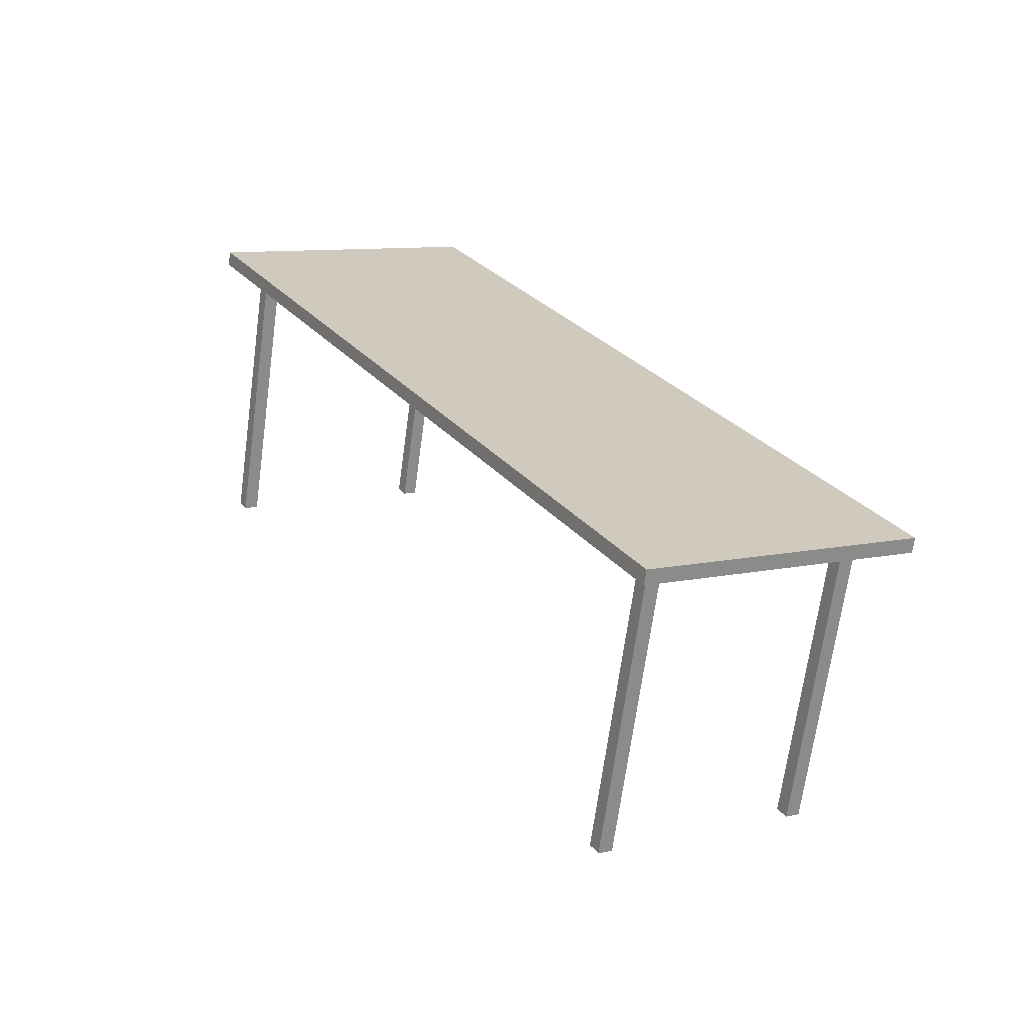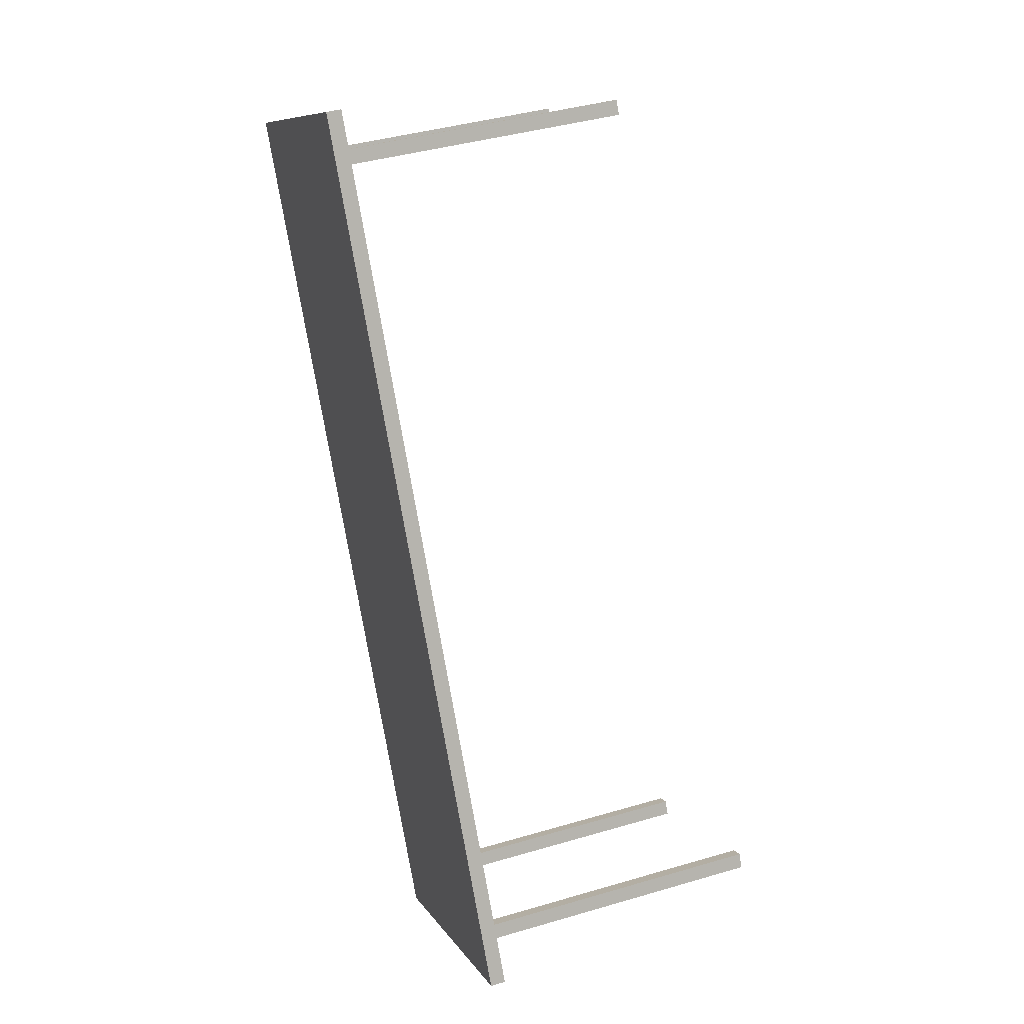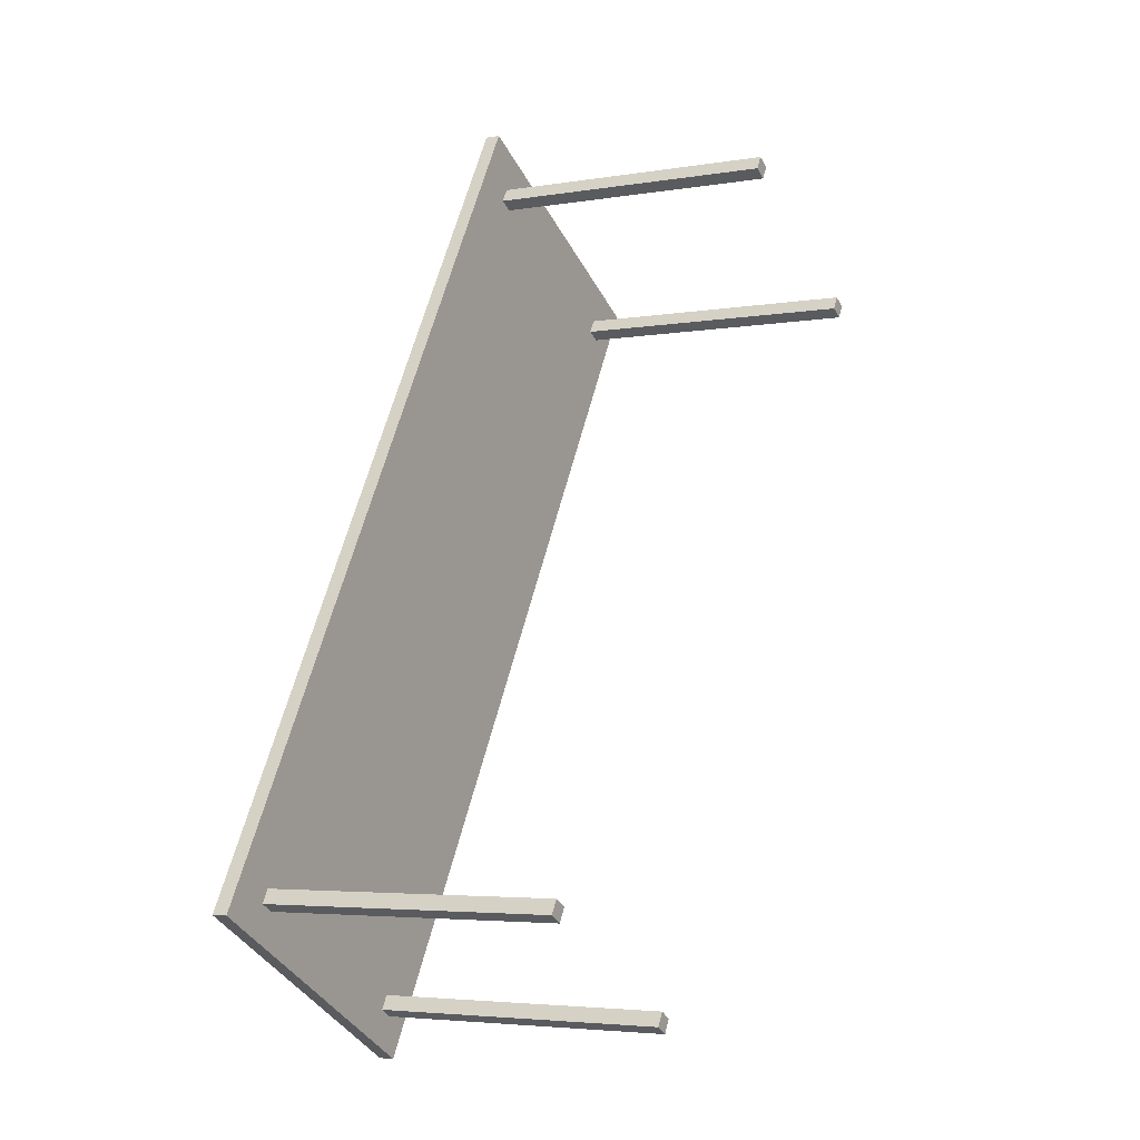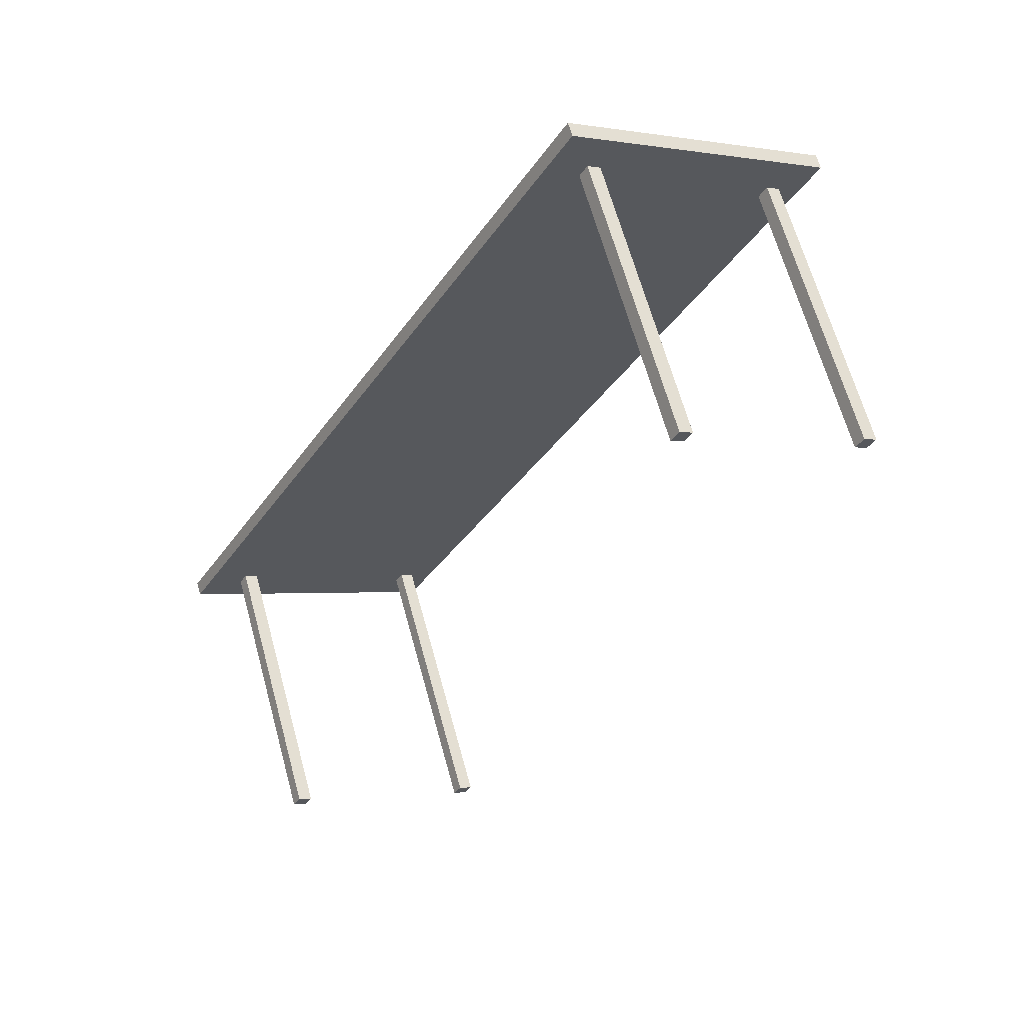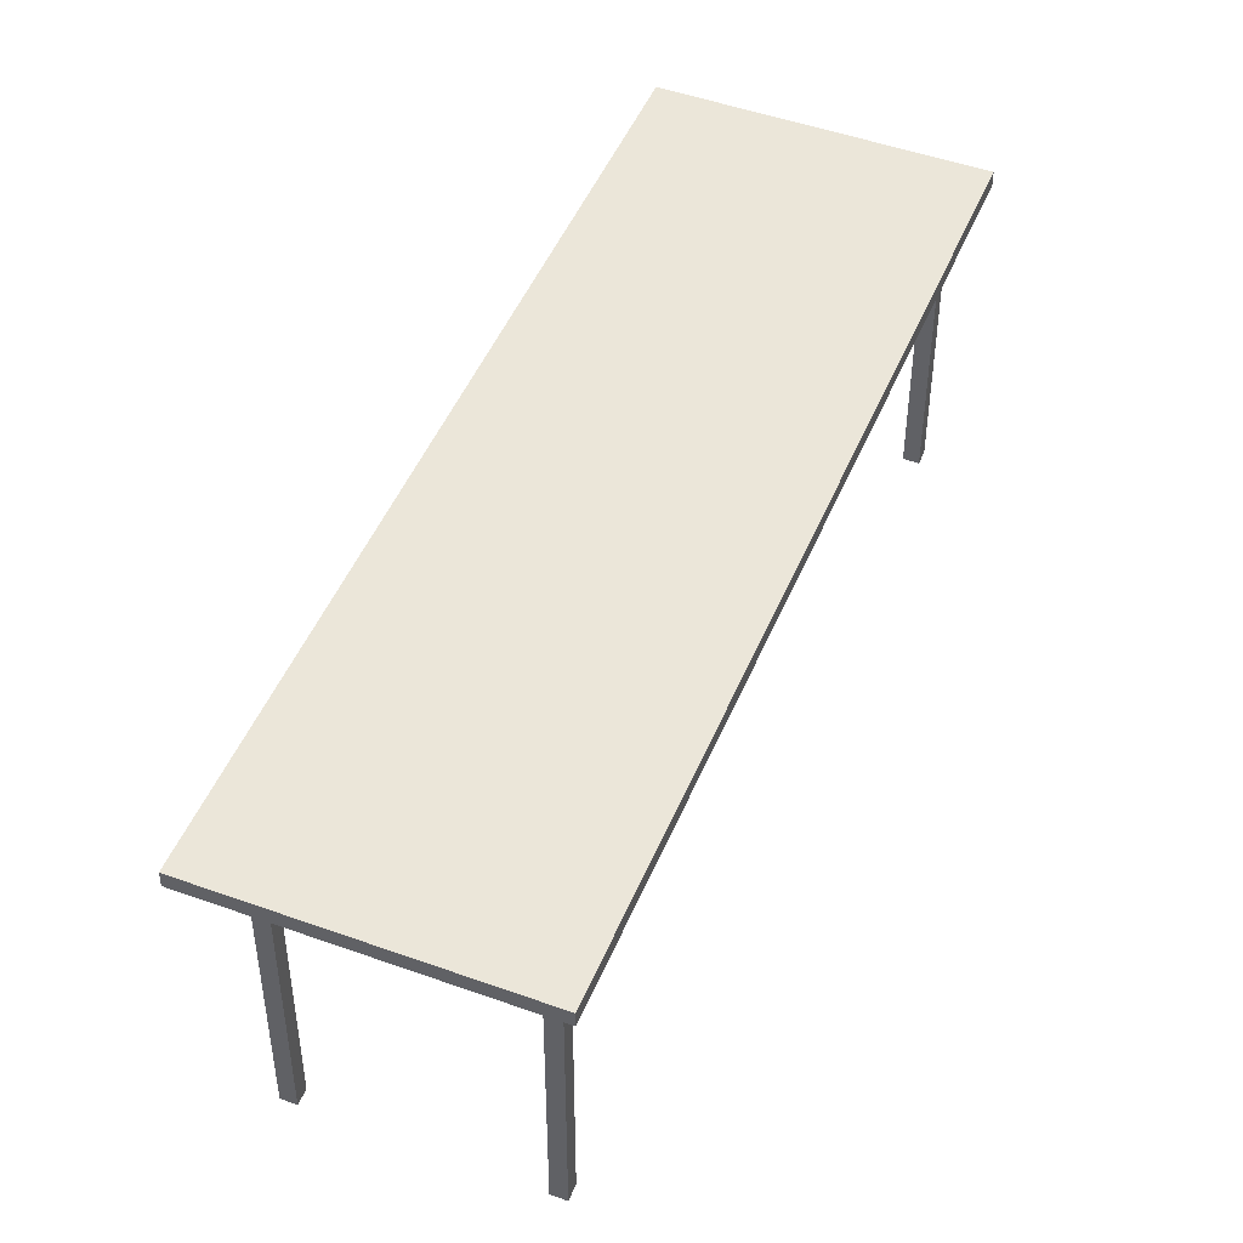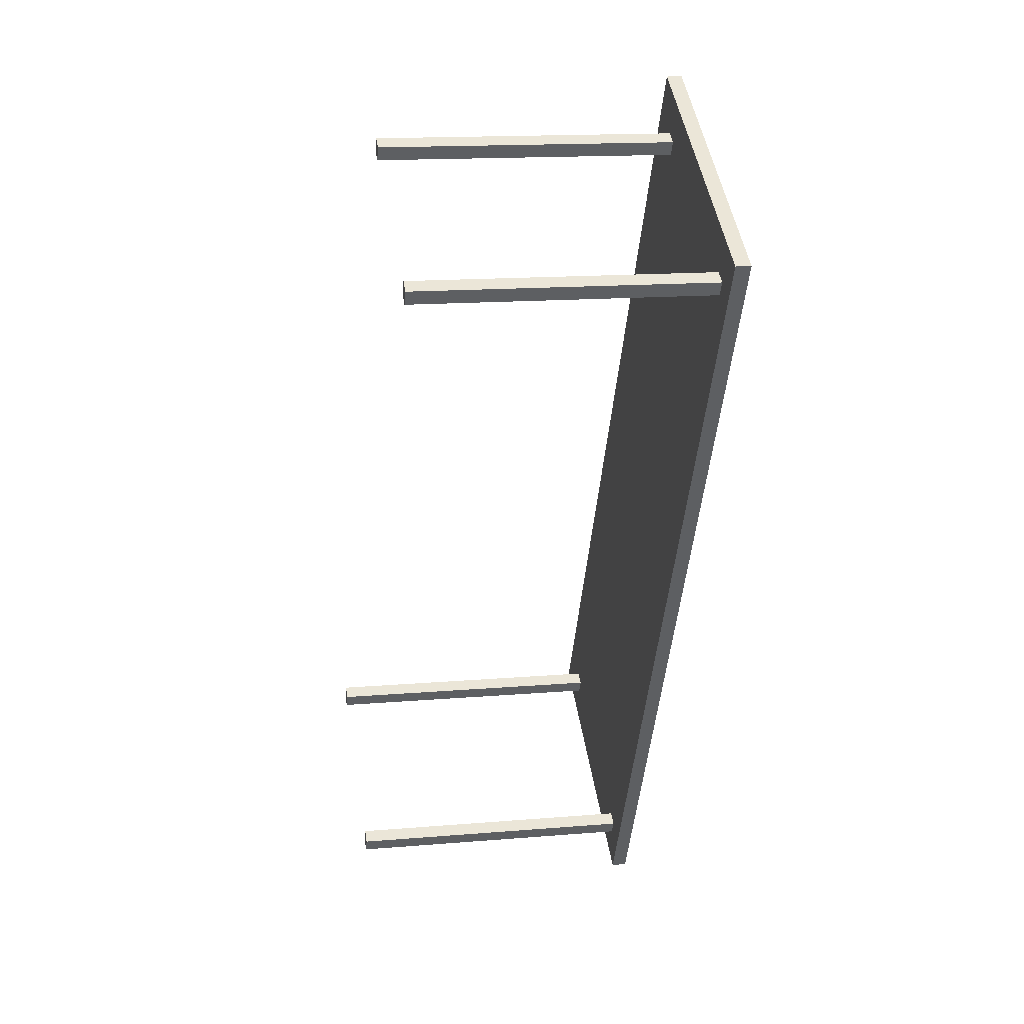
<metadata>
{"format":"obj","ext":"obj","renderer":"f3d","projection":"perspective","resolution":1024,"background":"white","views":[{"elev":-67.5,"azim":172.3,"up":"+Z"},{"elev":39.7,"azim":-110.2,"up":"+Z"},{"elev":-4.2,"azim":-60.7,"up":"+Z"},{"elev":64.4,"azim":-15.3,"up":"+Z"},{"elev":48.2,"azim":52.0,"up":"+Y"},{"elev":15.1,"azim":79.7,"up":"+Z"}]}
</metadata>
<code>
v  1964 9.977 -2201
v  1963 9.977 -2203
v  1965 9.977 -2204
v  1966 9.977 -2202
v  1964 49.35 -2201
v  1966 49.35 -2202
v  1965 49.35 -2204
v  1963 49.35 -2203
v  1940 9.977 -2187
v  1939 9.977 -2189
v  1940 9.977 -2190
v  1941 9.977 -2188
v  1940 49.35 -2187
v  1941 49.35 -2188
v  1940 49.35 -2190
v  1939 49.35 -2189
v  1938 48.27 -2180
v  1878 48.27 -2282
v  1913 48.27 -2302
v  1972 48.27 -2200
v  1938 50.24 -2180
v  1972 50.24 -2200
v  1913 50.24 -2302
v  1878 50.24 -2282
v  1886 9.977 -2280
v  1885 9.977 -2281
v  1887 9.977 -2282
v  1888 9.977 -2281
v  1886 49.35 -2280
v  1888 49.35 -2281
v  1887 49.35 -2282
v  1885 49.35 -2281
v  1911 9.977 -2294
v  1910 9.977 -2296
v  1912 9.977 -2297
v  1913 9.977 -2295
v  1911 49.35 -2294
v  1913 49.35 -2295
v  1912 49.35 -2297
v  1910 49.35 -2296
g Box116
f 1 2 3
f 3 4 1
f 5 6 7
f 7 8 5
f 1 4 6
f 6 5 1
f 4 3 7
f 7 6 4
f 3 2 8
f 8 7 3
f 2 1 5
f 5 8 2
f 9 10 11
f 11 12 9
f 13 14 15
f 15 16 13
f 9 12 14
f 14 13 9
f 12 11 15
f 15 14 12
f 11 10 16
f 16 15 11
f 10 9 13
f 13 16 10
f 17 18 19
f 19 20 17
f 21 22 23
f 23 24 21
f 17 20 22
f 22 21 17
f 20 19 23
f 23 22 20
f 19 18 24
f 24 23 19
f 18 17 21
f 21 24 18
f 25 26 27
f 27 28 25
f 29 30 31
f 31 32 29
f 25 28 30
f 30 29 25
f 28 27 31
f 31 30 28
f 27 26 32
f 32 31 27
f 26 25 29
f 29 32 26
f 33 34 35
f 35 36 33
f 37 38 39
f 39 40 37
f 33 36 38
f 38 37 33
f 36 35 39
f 39 38 36
f 35 34 40
f 40 39 35
f 34 33 37
f 37 40 34

</code>
